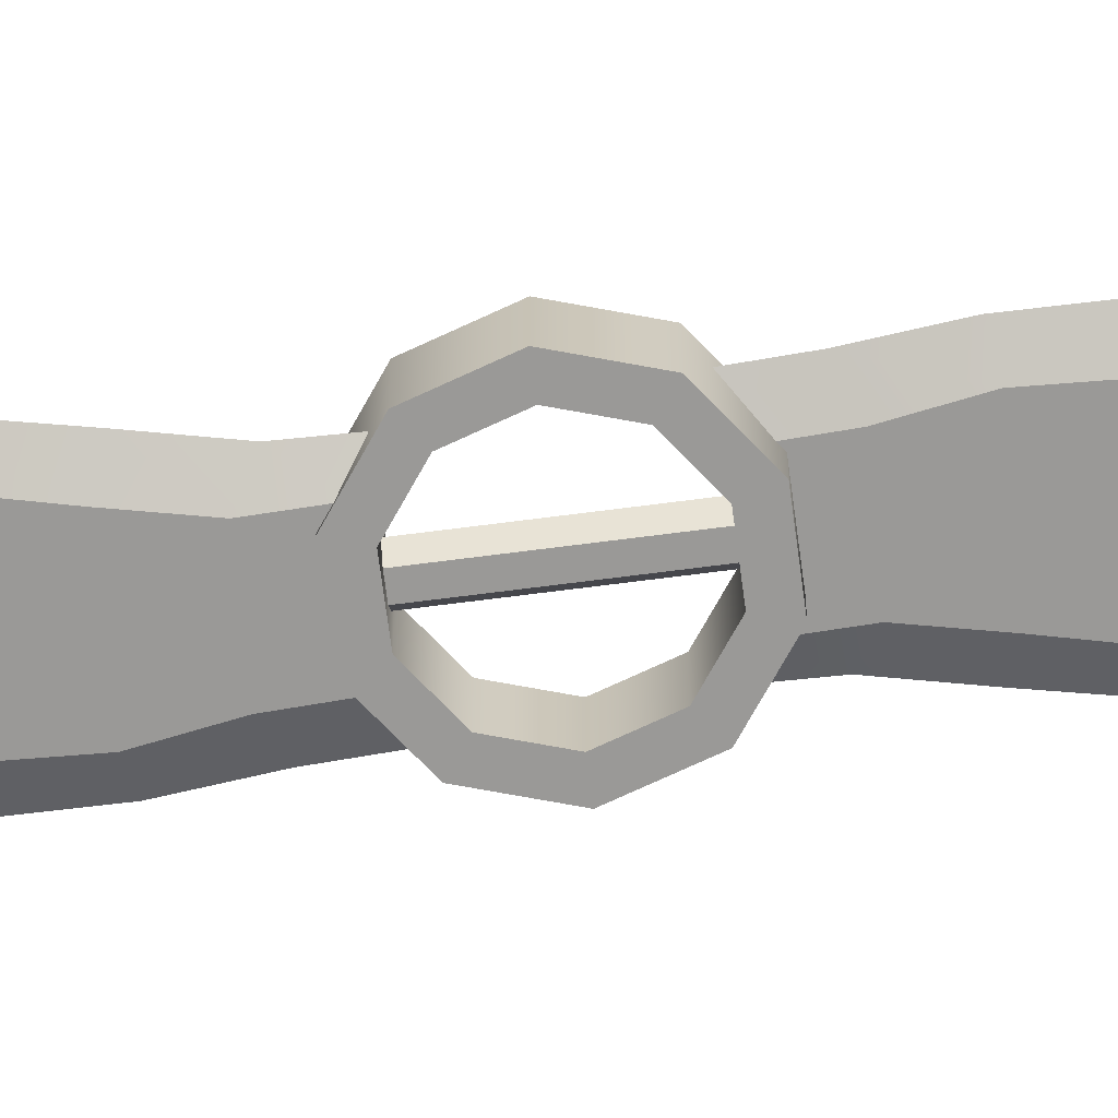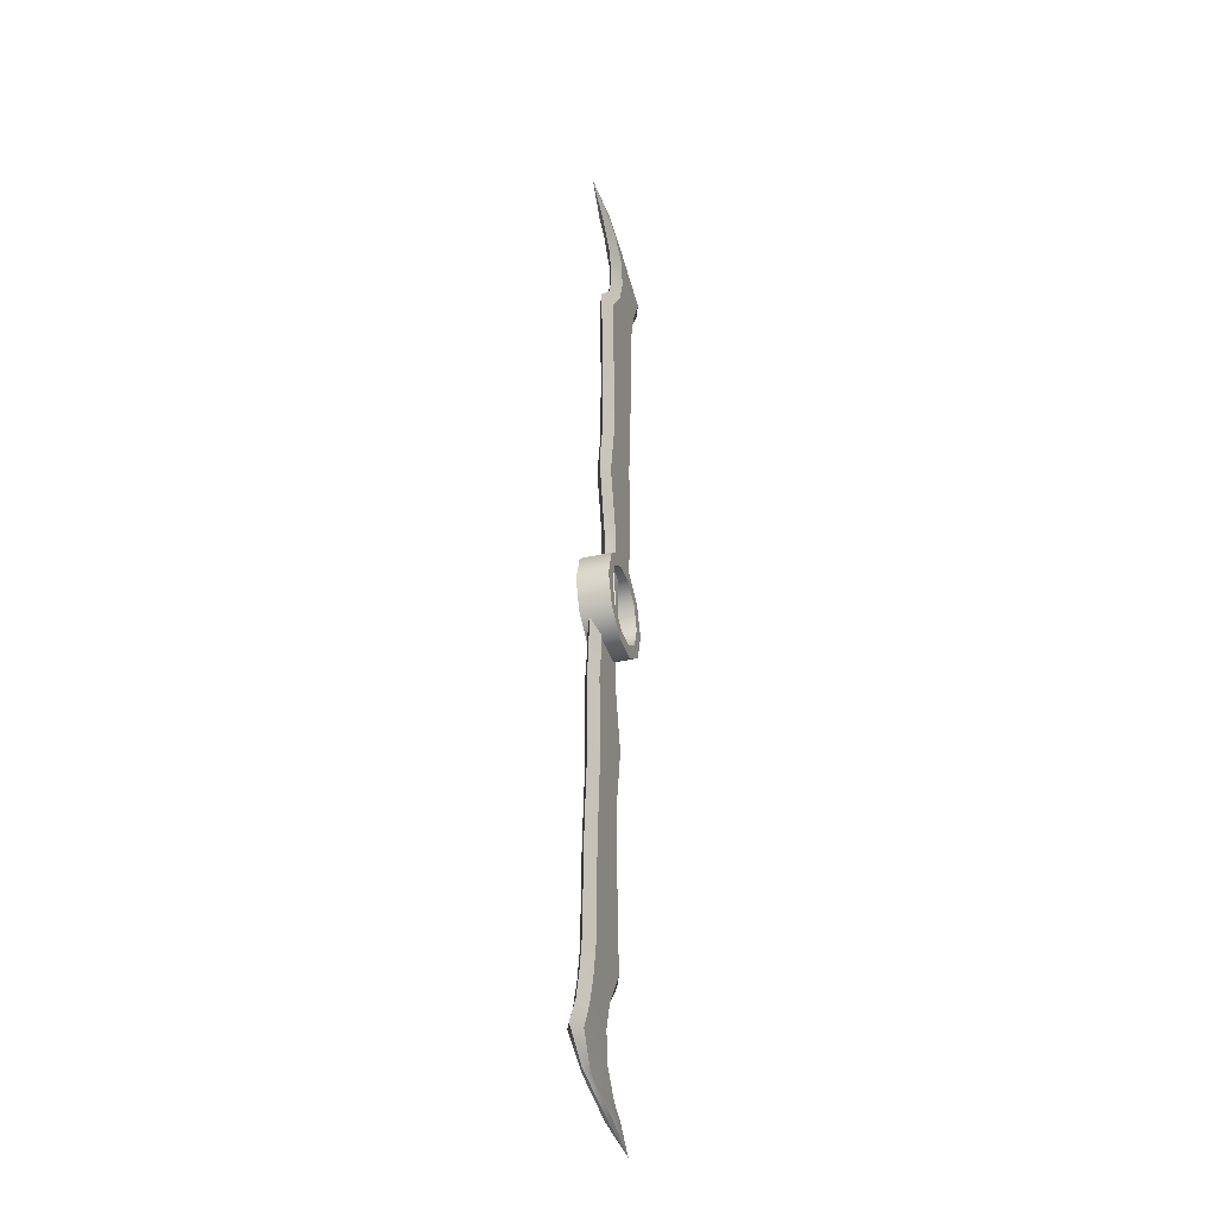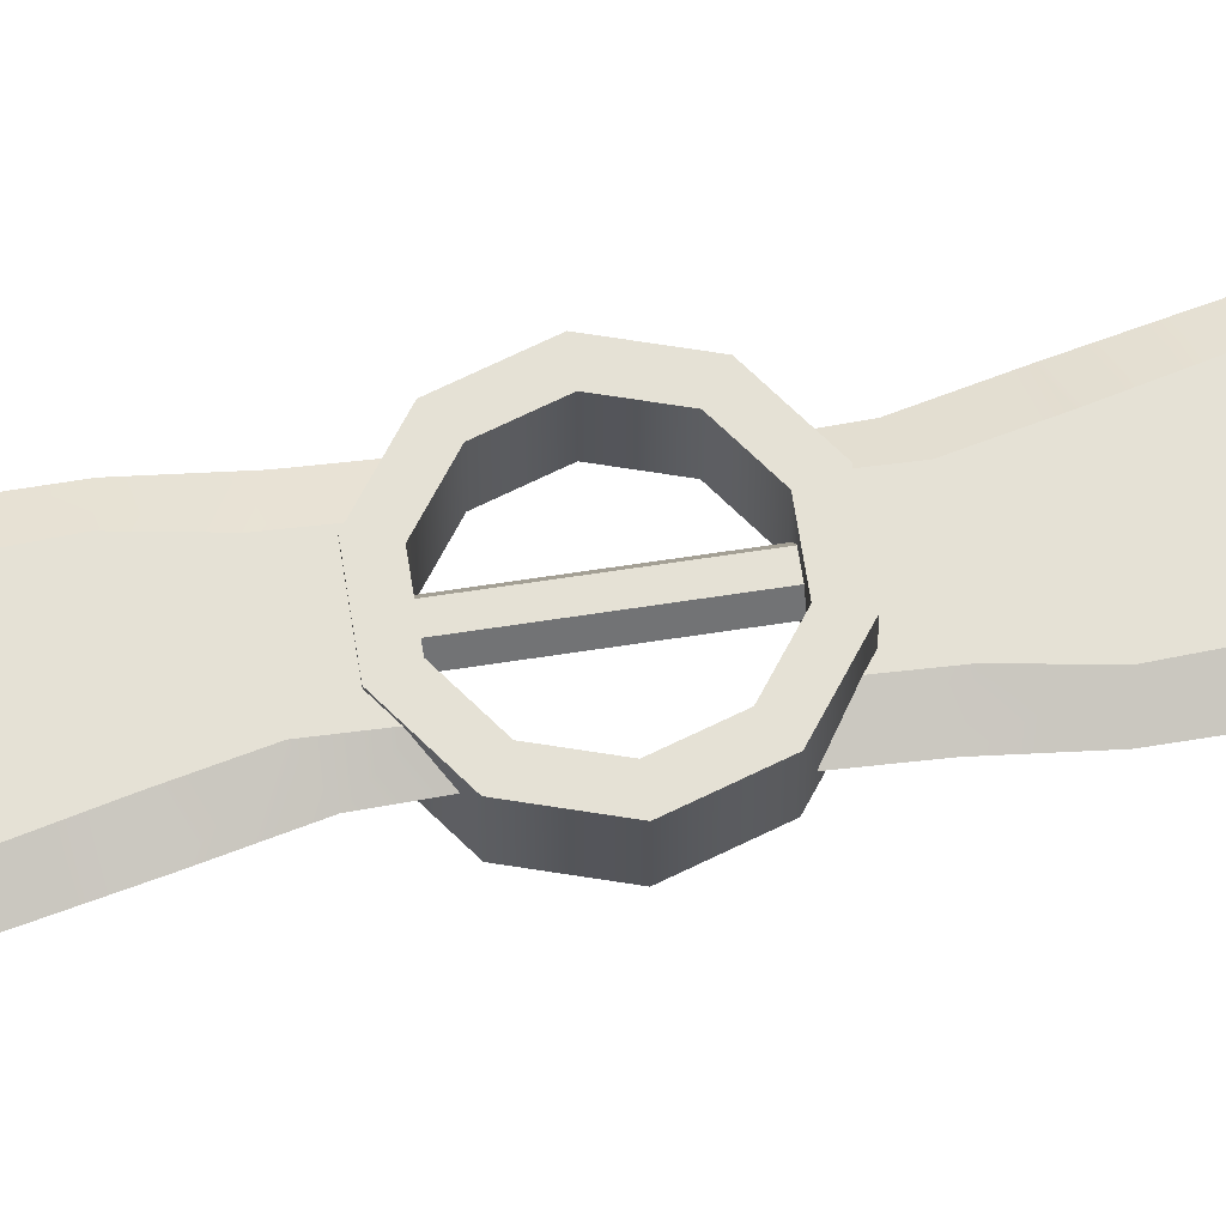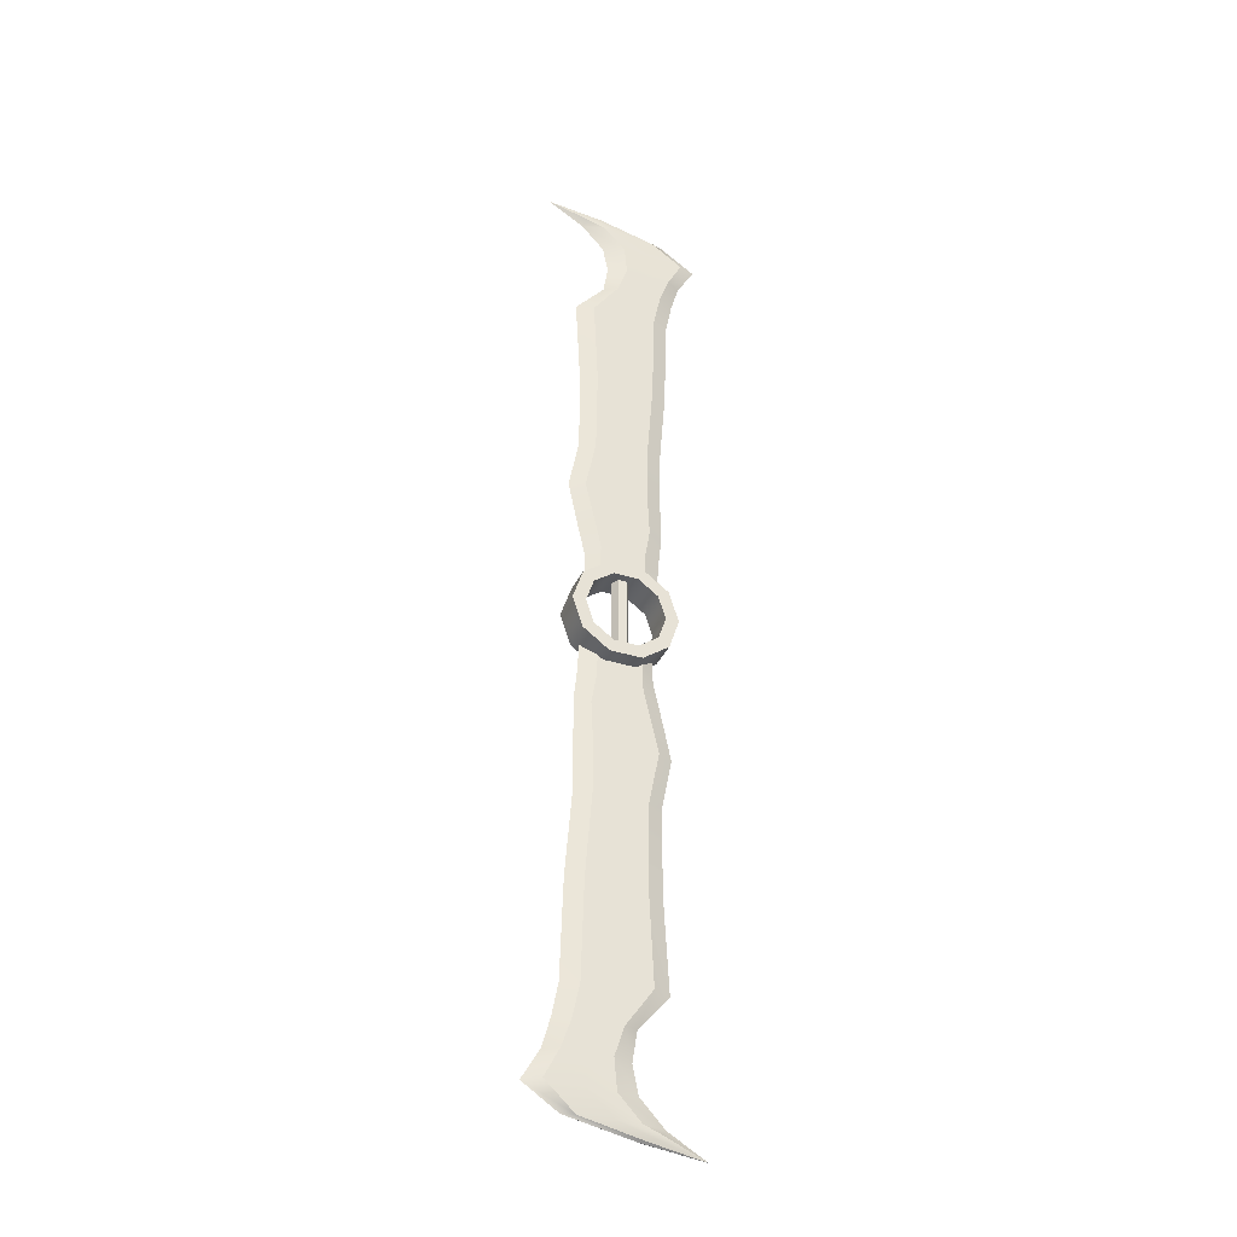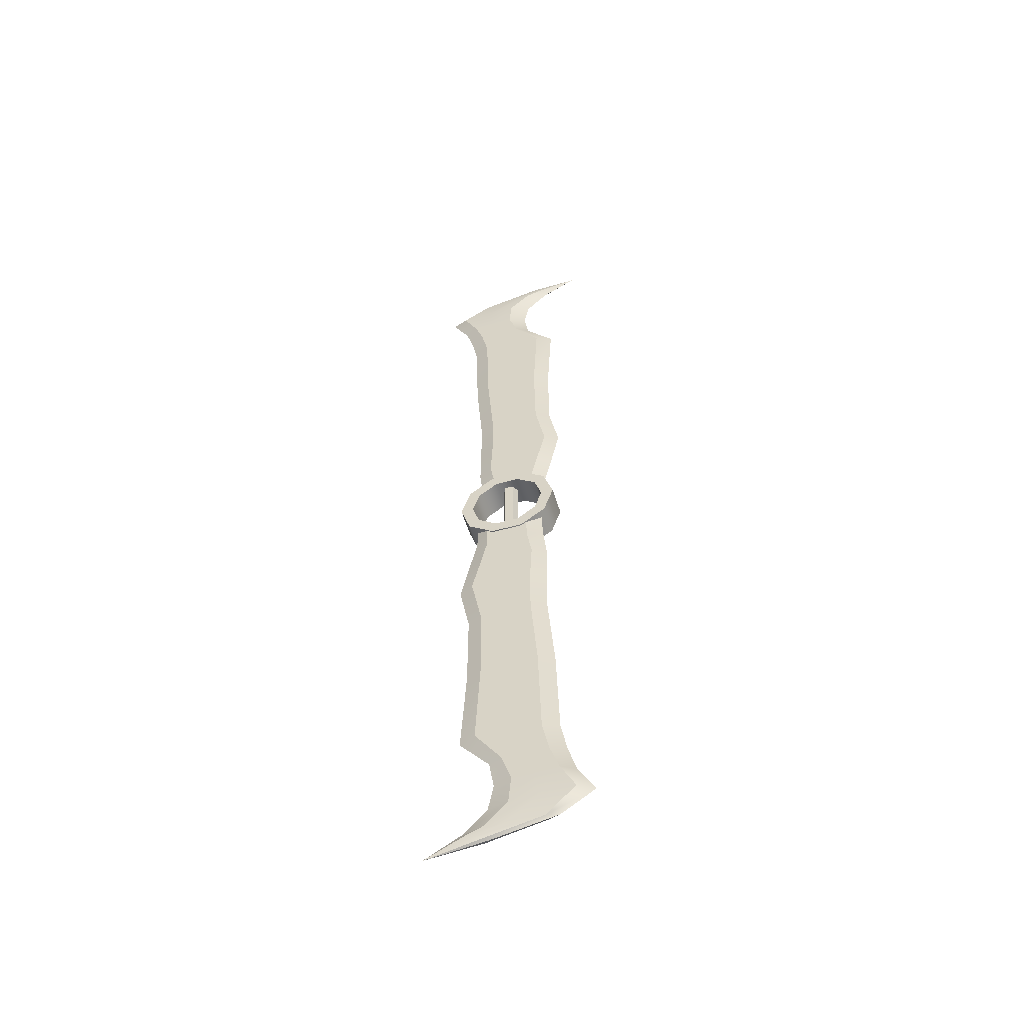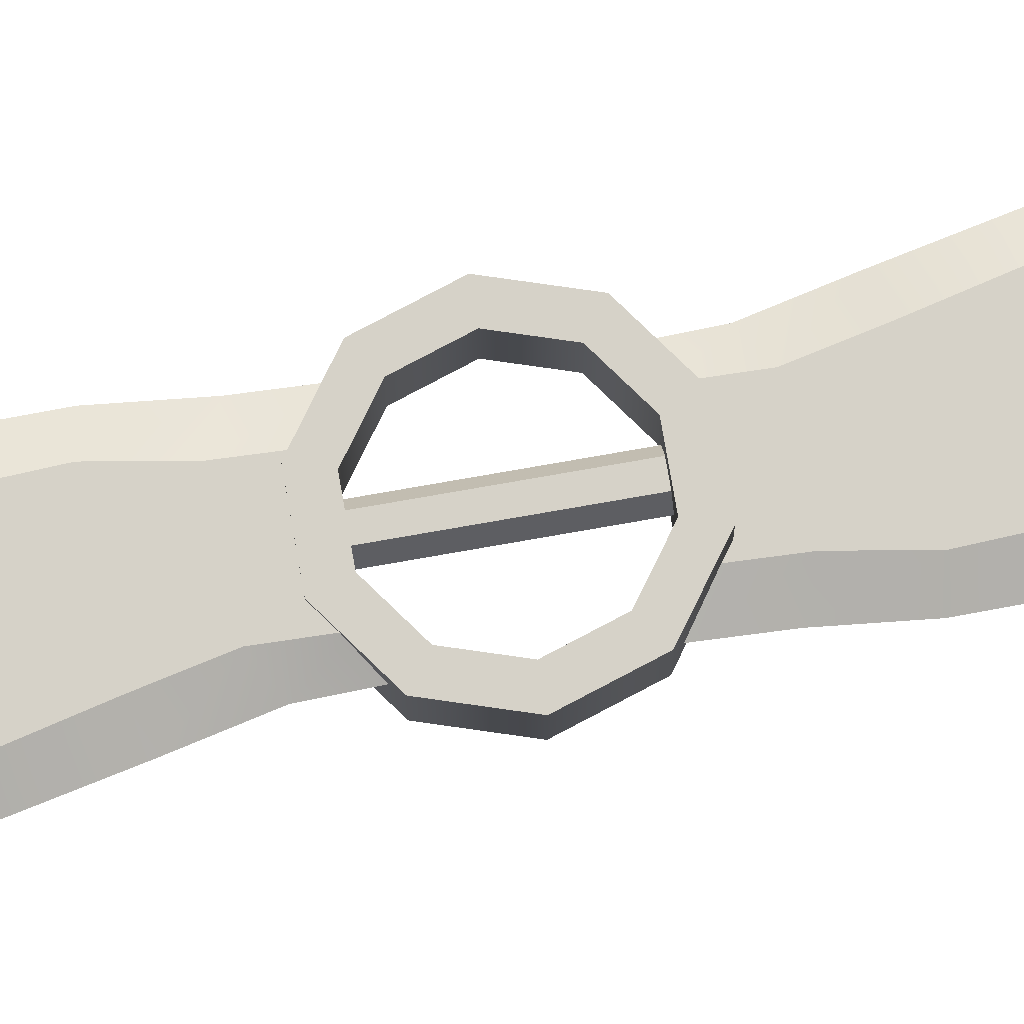
<metadata>
{"format":"obj","ext":"obj","renderer":"f3d","projection":"perspective","resolution":1024,"background":"white","views":[{"elev":-69.0,"azim":-82.6,"up":"+Y"},{"elev":-37.7,"azim":106.8,"up":"+Z"},{"elev":65.0,"azim":81.2,"up":"+Y"},{"elev":-35.5,"azim":157.6,"up":"+Z"},{"elev":-54.2,"azim":16.6,"up":"+Z"},{"elev":78.1,"azim":80.1,"up":"+Y"}]}
</metadata>
<code>
g default
v 0.4345 -2.513 0.008026
v 0.3515 -2.513 0.2634
v 0.1343 -2.513 0.4212
v -0.1343 -2.513 0.4212
v -0.3515 -2.513 0.2634
v -0.4345 -2.513 0.008026
v -0.3515 -2.513 -0.2473
v -0.1343 -2.513 -0.4052
v 0.1343 -2.513 -0.4052
v 0.3515 -2.513 -0.2473
v 0.4345 -2.856 0.008026
v 0.3515 -2.856 0.2634
v 0.1343 -2.856 0.4212
v -0.1343 -2.856 0.4212
v -0.3515 -2.856 0.2634
v -0.4345 -2.856 0.008026
v -0.3515 -2.856 -0.2473
v -0.1343 -2.856 -0.4052
v 0.1343 -2.856 -0.4052
v 0.3515 -2.856 -0.2473
v 0.5793 -2.856 0.008026
v 0.4686 -2.856 0.3485
v 0.179 -2.856 0.559
v -0.179 -2.856 0.559
v -0.4686 -2.856 0.3485
v -0.5793 -2.856 0.008026
v -0.4686 -2.856 -0.3325
v -0.179 -2.856 -0.5429
v 0.179 -2.856 -0.5429
v 0.4686 -2.856 -0.3325
v 0.5793 -2.513 0.008026
v 0.4686 -2.513 0.3485
v 0.179 -2.513 0.559
v -0.179 -2.513 0.559
v -0.4686 -2.513 0.3485
v -0.5793 -2.513 0.008026
v -0.4686 -2.513 -0.3325
v -0.179 -2.513 -0.5429
v 0.179 -2.513 -0.5429
v 0.4686 -2.513 -0.3325
v -0.3803 -2.602 0.3636
v -0.2069 -2.678 0.4786
v 0 -2.678 0.5217
v 0.2787 -2.678 0.4546
v 0.4146 -2.602 0.3564
v -0.4269 -2.602 1.526
v -0.25 -2.678 1.522
v 0 -2.678 1.522
v 0.4476 -2.678 1.498
v 0.6105 -2.602 1.51
v -0.5315 -2.602 4.09
v -0.353 -2.678 4.095
v 0 -2.678 4.101
v 0.3714 -2.678 4.036
v 0.5578 -2.602 4.05
v -0.5 -2.602 5.341
v -0.3652 -2.64 5.341
v 0 -2.664 5.341
v 0.25 -2.668 5.341
v 0.5 -2.602 5.341
v 0.9076 -2.602 5.577
v -0.4319 -2.602 1.047
v -0.2723 -2.678 1.073
v 0 -2.678 1.1
v 0.3417 -2.678 1.053
v 0.502 -2.602 0.9966
v -0.4252 -2.602 2.078
v -0.25 -2.678 2.083
v 0 -2.678 2.083
v 0.3363 -2.678 2.078
v 0.5 -2.602 2.083
v -0.5 -2.602 3.016
v -0.3228 -2.678 3.021
v 0 -2.678 3.016
v 0.3228 -2.678 3.026
v 0.5 -2.602 3.016
v -0.5979 -2.602 4.439
v -0.4281 -2.678 4.458
v -0.1617 -2.678 4.441
v 0.07873 -2.678 4.448
v 0.232 -2.602 4.431
v -0.6888 -2.602 4.763
v -0.531 -2.678 4.756
v -0.2564 -2.678 4.758
v -0.02482 -2.678 4.761
v 0.1807 -2.602 4.76
v -0.8799 -2.602 5.09
v -0.6934 -2.678 5.066
v -0.316 -2.678 5.073
v 0.005433 -2.678 5.09
v 0.2413 -2.602 5.064
v -0.3939 -2.602 0.6796
v -0.2181 -2.678 0.7505
v 0 -2.678 0.7823
v 0.2712 -2.678 0.7328
v 0.4224 -2.602 0.6424
v 0.2712 -2.64 5.478
v 0.3893 -2.659 5.459
v 0.4387 -2.659 5.409
v 0.2231 -2.602 5.488
v -0.2069 -2.527 0.4786
v -0 -2.527 0.5217
v 0.2787 -2.527 0.4546
v -0.25 -2.527 1.522
v 0 -2.527 1.522
v 0.4476 -2.527 1.498
v -0.353 -2.527 4.095
v 0 -2.527 4.101
v 0.3714 -2.527 4.036
v -0.3652 -2.565 5.341
v -0 -2.54 5.341
v 0.25 -2.537 5.341
v -0.2723 -2.527 1.073
v 0 -2.527 1.1
v 0.3417 -2.527 1.053
v -0.25 -2.527 2.083
v -0 -2.527 2.083
v 0.3363 -2.527 2.078
v -0.3228 -2.527 3.021
v -0 -2.527 3.016
v 0.3228 -2.527 3.026
v -0.4281 -2.527 4.458
v -0.1617 -2.527 4.441
v 0.07873 -2.527 4.448
v -0.531 -2.527 4.756
v -0.2564 -2.527 4.758
v -0.02482 -2.527 4.761
v -0.6934 -2.527 5.066
v -0.316 -2.527 5.073
v 0.005433 -2.527 5.09
v -0.2181 -2.527 0.7505
v 0 -2.527 0.7823
v 0.2712 -2.527 0.7328
v 0.2712 -2.565 5.478
v 0.3893 -2.546 5.459
v 0.4387 -2.545 5.409
v 0.408 -2.766 -0.3636
v 0.2346 -2.691 -0.4786
v 0.02766 -2.691 -0.5217
v -0.2511 -2.691 -0.4546
v -0.3869 -2.766 -0.3564
v 0.4545 -2.766 -1.526
v 0.2777 -2.691 -1.522
v 0.02766 -2.691 -1.522
v -0.42 -2.691 -1.498
v -0.5828 -2.766 -1.51
v 0.5592 -2.766 -4.09
v 0.3807 -2.691 -4.095
v 0.02766 -2.691 -4.101
v -0.3437 -2.691 -4.036
v -0.5302 -2.766 -4.05
v 0.5277 -2.766 -5.341
v 0.3928 -2.729 -5.341
v 0.02766 -2.705 -5.341
v -0.2223 -2.701 -5.341
v -0.4723 -2.766 -5.341
v -0.8799 -2.766 -5.577
v 0.4595 -2.766 -1.047
v 0.2999 -2.691 -1.073
v 0.02766 -2.691 -1.1
v -0.314 -2.691 -1.053
v -0.4744 -2.766 -0.9966
v 0.4528 -2.766 -2.078
v 0.2777 -2.691 -2.083
v 0.02766 -2.691 -2.083
v -0.3087 -2.691 -2.078
v -0.4723 -2.766 -2.083
v 0.5277 -2.766 -3.016
v 0.3505 -2.691 -3.021
v 0.02766 -2.691 -3.016
v -0.2952 -2.691 -3.026
v -0.4723 -2.766 -3.016
v 0.6256 -2.766 -4.439
v 0.4558 -2.691 -4.458
v 0.1894 -2.691 -4.441
v -0.05107 -2.691 -4.448
v -0.2043 -2.766 -4.431
v 0.7164 -2.766 -4.763
v 0.5586 -2.691 -4.756
v 0.284 -2.691 -4.758
v 0.05248 -2.691 -4.761
v -0.153 -2.766 -4.76
v 0.9076 -2.766 -5.09
v 0.7211 -2.691 -5.066
v 0.3436 -2.691 -5.073
v 0.02223 -2.691 -5.09
v -0.2136 -2.766 -5.064
v 0.4215 -2.766 -0.6796
v 0.2458 -2.691 -0.7505
v 0.02766 -2.691 -0.7823
v -0.2436 -2.691 -0.7328
v -0.3947 -2.766 -0.6424
v -0.2435 -2.729 -5.478
v -0.3617 -2.71 -5.459
v -0.4111 -2.709 -5.409
v -0.1954 -2.766 -5.488
v 0.2346 -2.842 -0.4786
v 0.02766 -2.842 -0.5217
v -0.2511 -2.842 -0.4546
v 0.2777 -2.842 -1.522
v 0.02766 -2.842 -1.522
v -0.42 -2.842 -1.498
v 0.3807 -2.842 -4.095
v 0.02766 -2.842 -4.101
v -0.3437 -2.842 -4.036
v 0.3928 -2.804 -5.341
v 0.02766 -2.828 -5.341
v -0.2223 -2.832 -5.341
v 0.2999 -2.842 -1.073
v 0.02766 -2.842 -1.1
v -0.314 -2.842 -1.053
v 0.2777 -2.842 -2.083
v 0.02766 -2.842 -2.083
v -0.3087 -2.842 -2.078
v 0.3505 -2.842 -3.021
v 0.02766 -2.842 -3.016
v -0.2952 -2.842 -3.026
v 0.4558 -2.842 -4.458
v 0.1894 -2.842 -4.441
v -0.05107 -2.842 -4.448
v 0.5586 -2.842 -4.756
v 0.284 -2.842 -4.758
v 0.05248 -2.842 -4.761
v 0.7211 -2.842 -5.066
v 0.3436 -2.842 -5.073
v 0.02223 -2.842 -5.09
v 0.2458 -2.842 -0.7505
v 0.02766 -2.842 -0.7823
v -0.2436 -2.842 -0.7328
v -0.2435 -2.804 -5.478
v -0.3617 -2.823 -5.459
v -0.4111 -2.823 -5.409
v 0.04636 -2.604 -0.5156
v -0.04636 -2.604 -0.5156
v -0.09271 -2.684 -0.5156
v -0.04636 -2.764 -0.5156
v 0.04636 -2.764 -0.5156
v 0.09271 -2.684 -0.5156
v 0.04636 -2.604 0.5173
v -0.04636 -2.604 0.5173
v -0.09271 -2.684 0.5173
v -0.04636 -2.764 0.5173
v 0.04636 -2.764 0.5173
v 0.09271 -2.684 0.5173
g pPipe4
f 2 1 11 12
f 3 2 12 13
f 4 3 13 14
f 5 4 14 15
f 6 5 15 16
f 7 6 16 17
f 8 7 17 18
f 9 8 18 19
f 10 9 19 20
f 1 10 20 11
f 12 11 21 22
f 13 12 22 23
f 14 13 23 24
f 15 14 24 25
f 16 15 25 26
f 17 16 26 27
f 18 17 27 28
f 19 18 28 29
f 20 19 29 30
f 11 20 30 21
f 22 21 31 32
f 23 22 32 33
f 24 23 33 34
f 25 24 34 35
f 26 25 35 36
f 27 26 36 37
f 28 27 37 38
f 29 28 38 39
f 30 29 39 40
f 21 30 40 31
f 32 31 1 2
f 33 32 2 3
f 34 33 3 4
f 35 34 4 5
f 36 35 5 6
f 37 36 6 7
f 38 37 7 8
f 39 38 8 9
f 40 39 9 10
f 31 40 10 1
f 62 63 47 46
f 63 64 48 47
f 64 65 49 48
f 65 66 50 49
f 72 73 52 51
f 73 74 53 52
f 74 75 54 53
f 75 76 55 54
f 87 88 57 56
f 88 89 58 57
f 89 90 59 58
f 90 91 60 59
f 100 97 61
f 97 98 61
f 98 99 61
f 99 60 61
f 92 93 63 62
f 93 94 64 63
f 94 95 65 64
f 95 96 66 65
f 46 47 68 67
f 47 48 69 68
f 48 49 70 69
f 49 50 71 70
f 67 68 73 72
f 68 69 74 73
f 69 70 75 74
f 70 71 76 75
f 51 52 78 77
f 52 53 79 78
f 53 54 80 79
f 54 55 81 80
f 77 78 83 82
f 78 79 84 83
f 79 80 85 84
f 80 81 86 85
f 82 83 88 87
f 83 84 89 88
f 84 85 90 89
f 85 86 91 90
f 41 42 93 92
f 42 43 94 93
f 43 44 95 94
f 44 45 96 95
f 57 58 98 97
f 58 59 99 98
f 56 57 97 100
f 59 60 99
f 62 46 104 113
f 113 104 105 114
f 114 105 106 115
f 115 106 50 66
f 72 51 107 119
f 119 107 108 120
f 120 108 109 121
f 121 109 55 76
f 87 56 110 128
f 128 110 111 129
f 129 111 112 130
f 130 112 60 91
f 100 61 134
f 134 61 135
f 135 61 136
f 136 61 60
f 92 62 113 131
f 131 113 114 132
f 132 114 115 133
f 133 115 66 96
f 46 67 116 104
f 104 116 117 105
f 105 117 118 106
f 106 118 71 50
f 67 72 119 116
f 116 119 120 117
f 117 120 121 118
f 118 121 76 71
f 51 77 122 107
f 107 122 123 108
f 108 123 124 109
f 109 124 81 55
f 77 82 125 122
f 122 125 126 123
f 123 126 127 124
f 124 127 86 81
f 82 87 128 125
f 125 128 129 126
f 126 129 130 127
f 127 130 91 86
f 41 92 131 101
f 101 131 132 102
f 102 132 133 103
f 103 133 96 45
f 110 134 135 111
f 111 135 136 112
f 56 100 134 110
f 112 136 60
f 158 142 143 159
f 159 143 144 160
f 160 144 145 161
f 161 145 146 162
f 168 147 148 169
f 169 148 149 170
f 170 149 150 171
f 171 150 151 172
f 183 152 153 184
f 184 153 154 185
f 185 154 155 186
f 186 155 156 187
f 196 157 193
f 193 157 194
f 194 157 195
f 195 157 156
f 188 158 159 189
f 189 159 160 190
f 190 160 161 191
f 191 161 162 192
f 142 163 164 143
f 143 164 165 144
f 144 165 166 145
f 145 166 167 146
f 163 168 169 164
f 164 169 170 165
f 165 170 171 166
f 166 171 172 167
f 147 173 174 148
f 148 174 175 149
f 149 175 176 150
f 150 176 177 151
f 173 178 179 174
f 174 179 180 175
f 175 180 181 176
f 176 181 182 177
f 178 183 184 179
f 179 184 185 180
f 180 185 186 181
f 181 186 187 182
f 137 188 189 138
f 138 189 190 139
f 139 190 191 140
f 140 191 192 141
f 153 193 194 154
f 154 194 195 155
f 152 196 193 153
f 155 195 156
f 158 209 200 142
f 209 210 201 200
f 210 211 202 201
f 211 162 146 202
f 168 215 203 147
f 215 216 204 203
f 216 217 205 204
f 217 172 151 205
f 183 224 206 152
f 224 225 207 206
f 225 226 208 207
f 226 187 156 208
f 196 230 157
f 230 231 157
f 231 232 157
f 232 156 157
f 188 227 209 158
f 227 228 210 209
f 228 229 211 210
f 229 192 162 211
f 142 200 212 163
f 200 201 213 212
f 201 202 214 213
f 202 146 167 214
f 163 212 215 168
f 212 213 216 215
f 213 214 217 216
f 214 167 172 217
f 147 203 218 173
f 203 204 219 218
f 204 205 220 219
f 205 151 177 220
f 173 218 221 178
f 218 219 222 221
f 219 220 223 222
f 220 177 182 223
f 178 221 224 183
f 221 222 225 224
f 222 223 226 225
f 223 182 187 226
f 137 197 227 188
f 197 198 228 227
f 198 199 229 228
f 199 141 192 229
f 206 207 231 230
f 207 208 232 231
f 152 206 230 196
f 208 156 232
f 233 234 240 239
f 234 235 241 240
f 235 236 242 241
f 236 237 243 242
f 237 238 244 243
f 238 233 239 244

</code>
